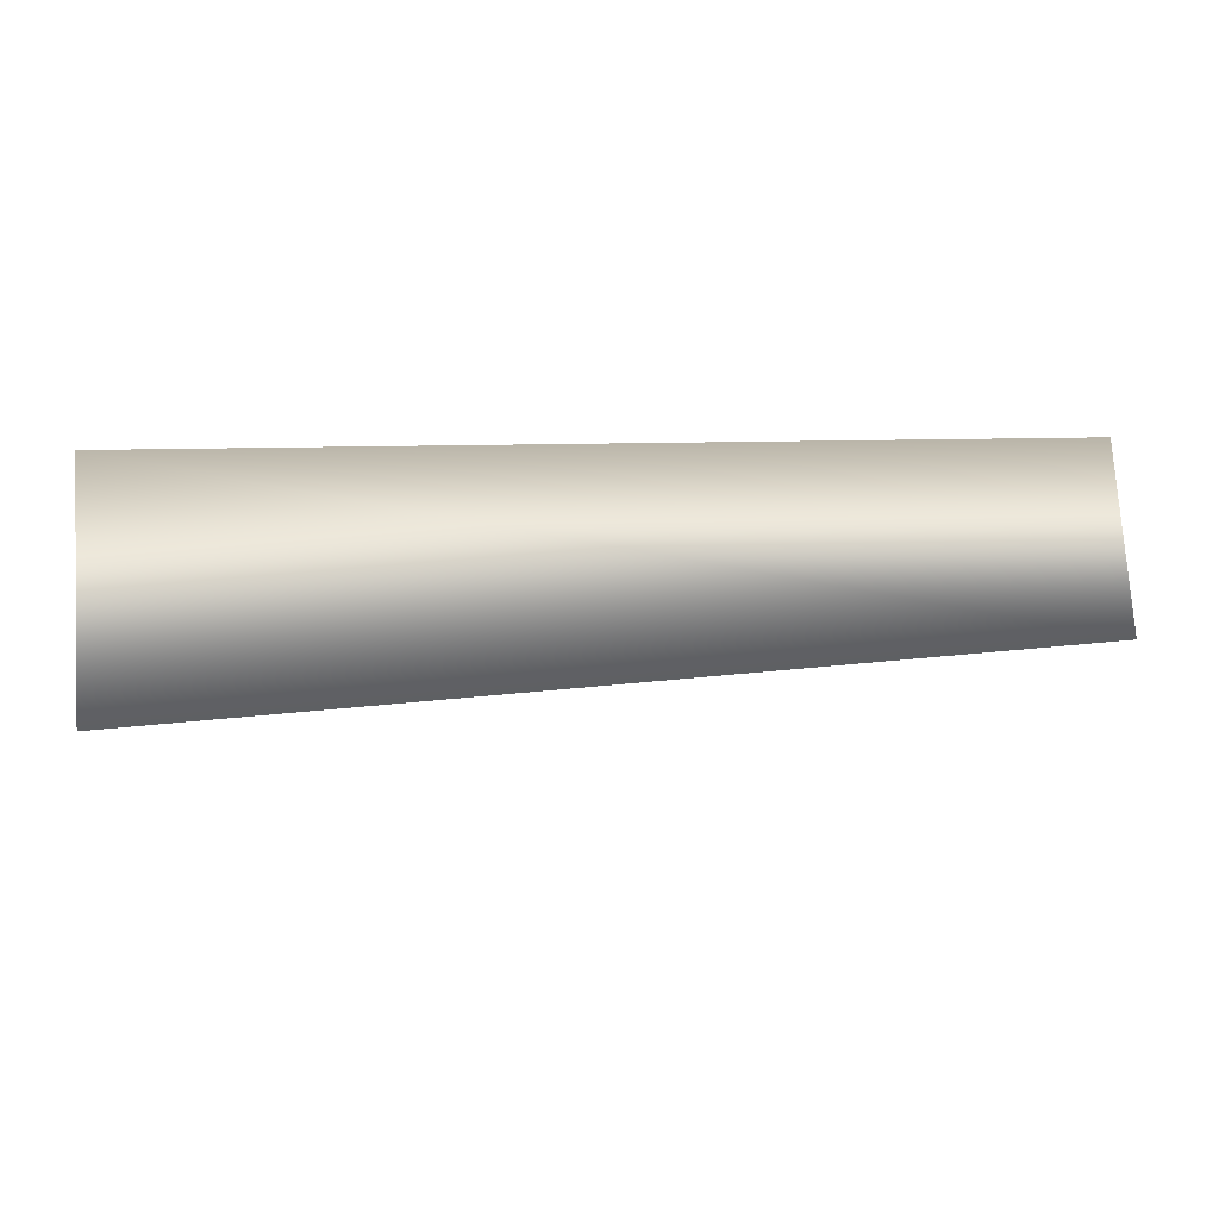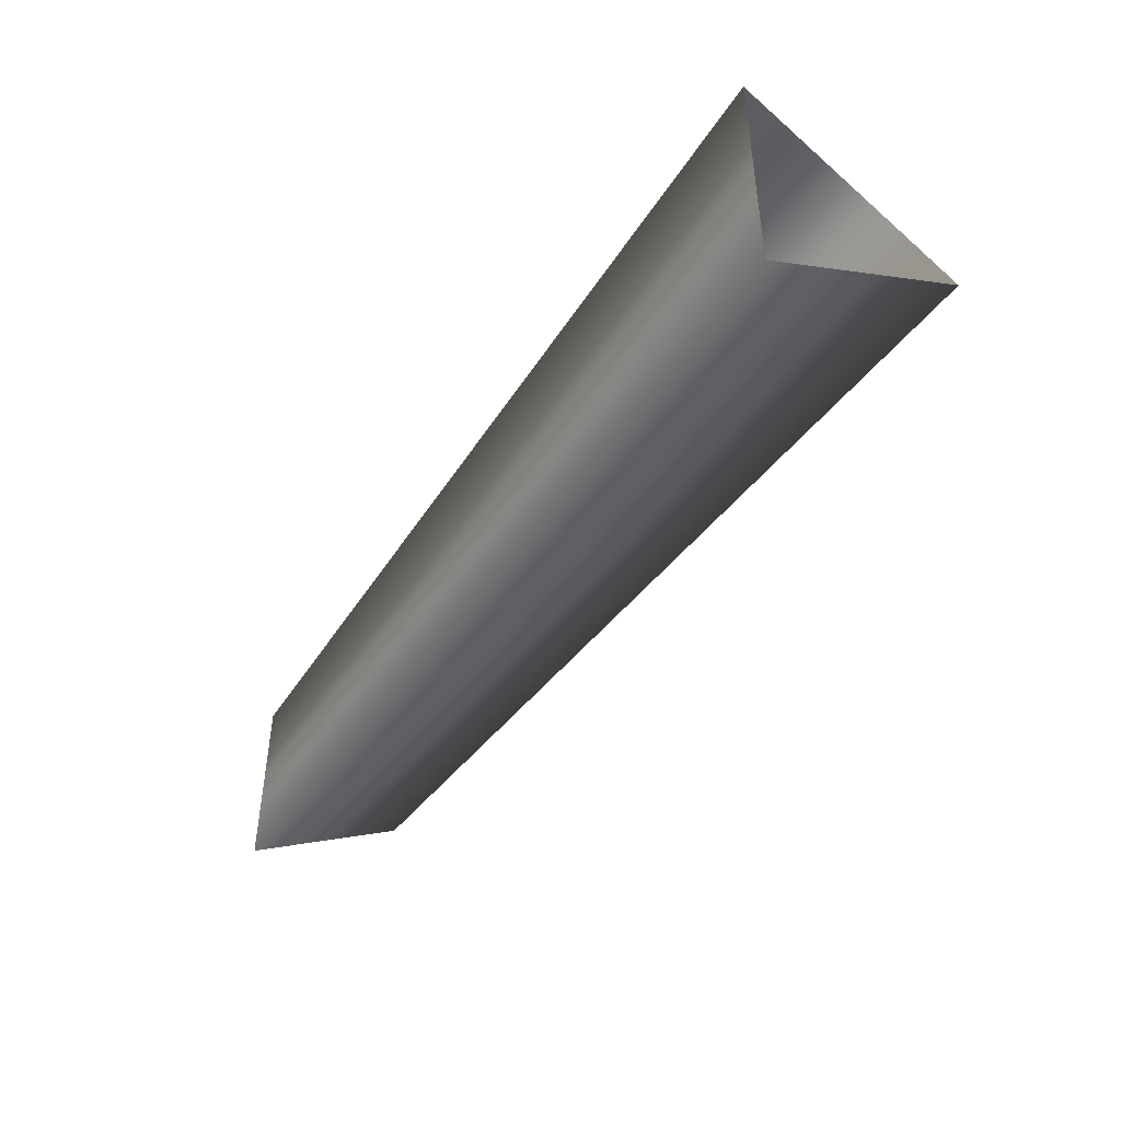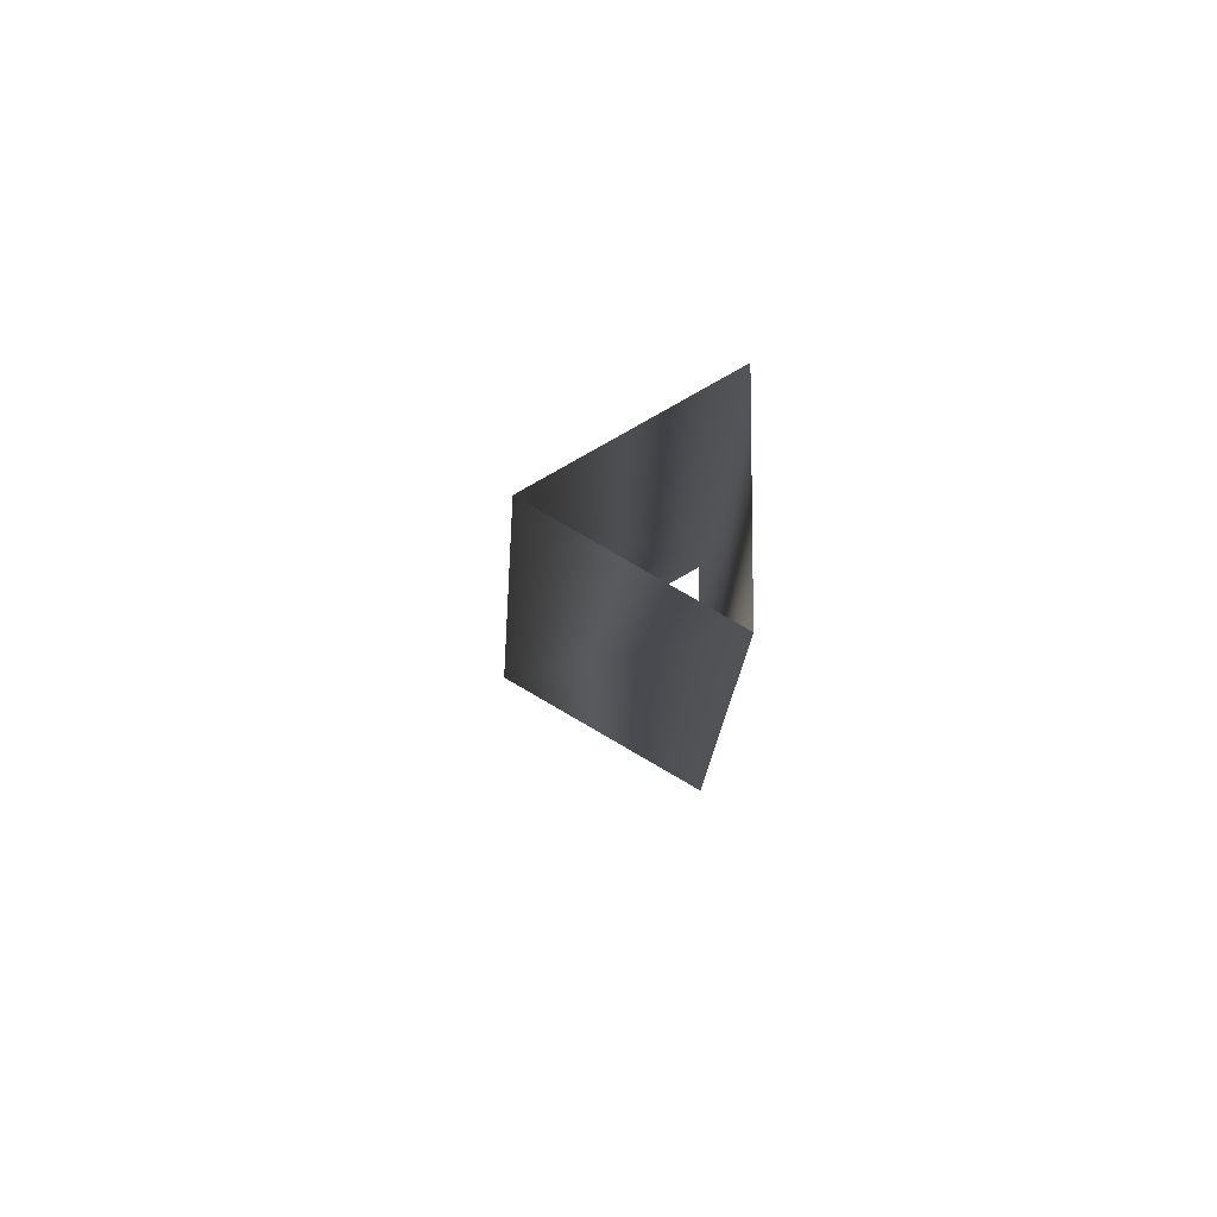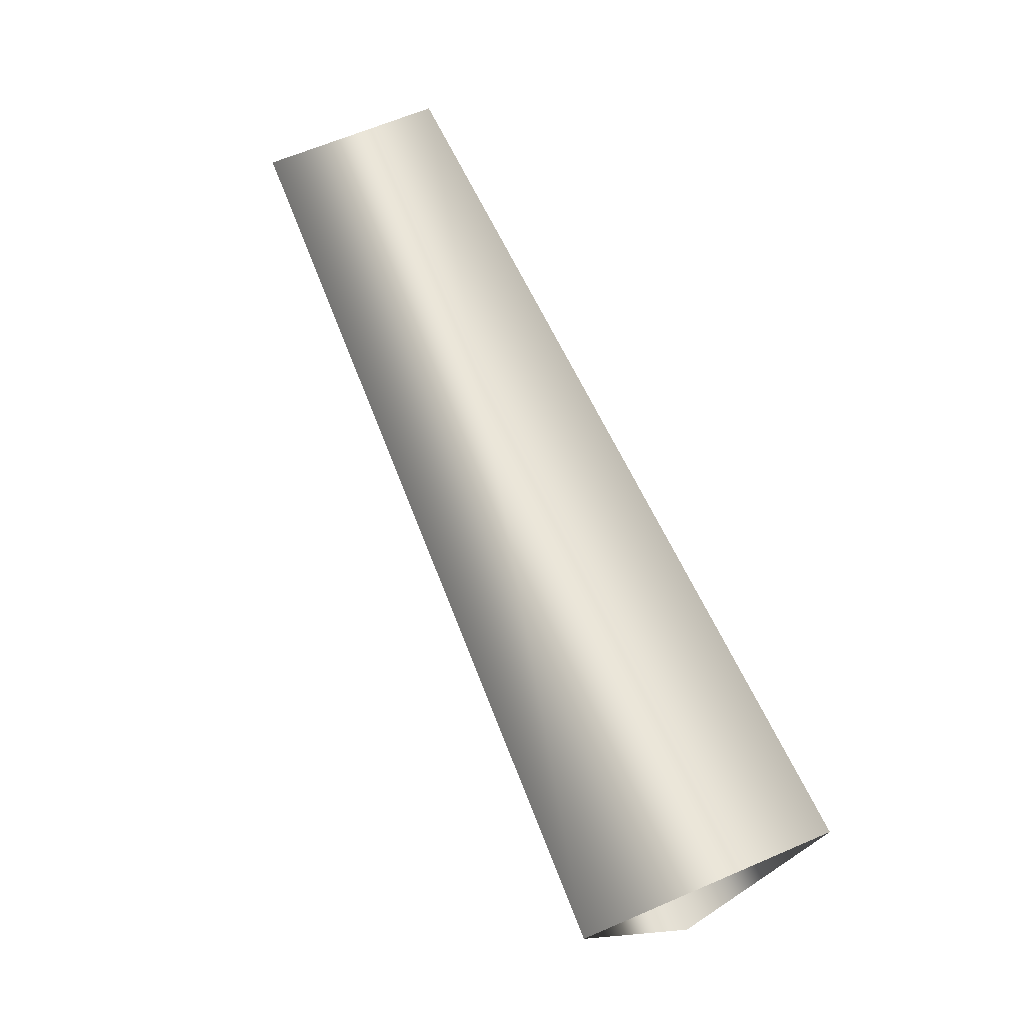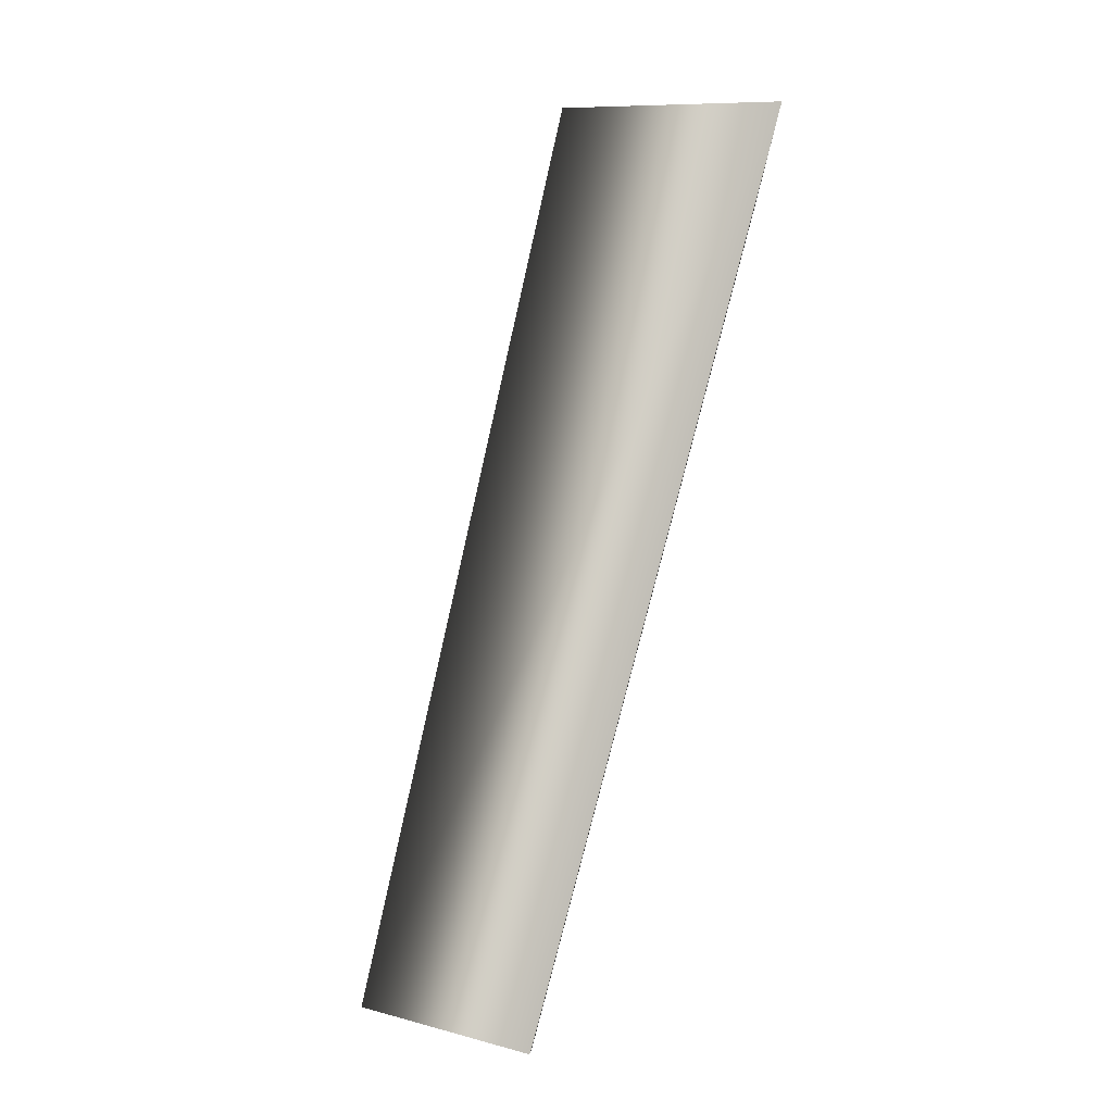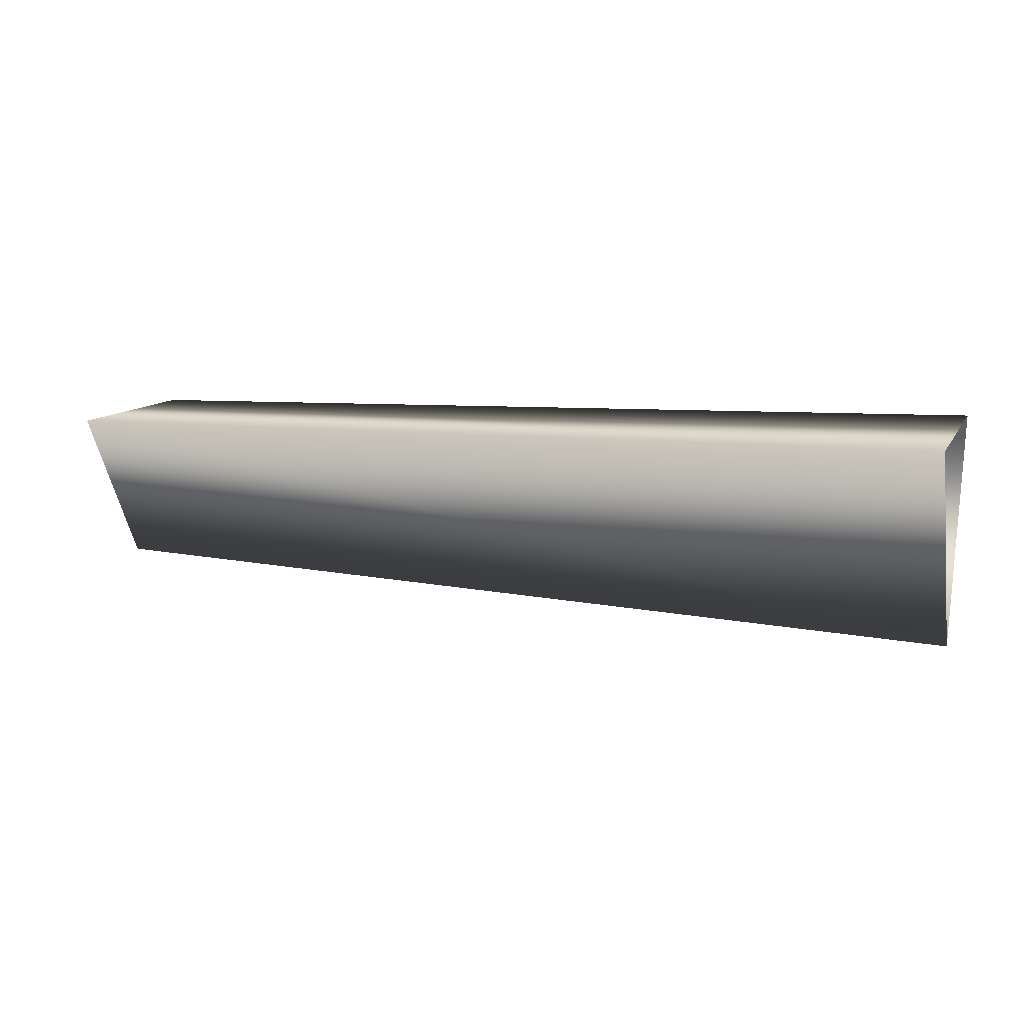
<metadata>
{"format":"obj","ext":"obj","renderer":"f3d","projection":"perspective","resolution":1024,"background":"white","views":[{"elev":46.0,"azim":-4.4,"up":"+Z"},{"elev":-45.4,"azim":-122.6,"up":"+Z"},{"elev":-9.6,"azim":89.1,"up":"+Z"},{"elev":66.0,"azim":-113.1,"up":"+Y"},{"elev":77.7,"azim":104.0,"up":"+Z"},{"elev":11.0,"azim":-161.2,"up":"+Y"}]}
</metadata>
<code>
g ShaftK_Normal_LF_LOD2
v -0.03464 0.02 0.03464
v -0.03464 0.02 -0.03464
v 0.22 0.015 0.02598
v 0.22 0.015 -0.02598
v 0.22 -0.03 -7.451e-08
v -0.03464 -0.04 -7.451e-08
v -0.03464 -0.04 -7.451e-08
v 0.22 -0.03 -7.451e-08
g ShaftK_Normal_LF_LOD2_0
f 3 2 1
f 3 4 2
f 5 3 1
f 5 1 6
f 4 7 2
f 4 8 7

</code>
